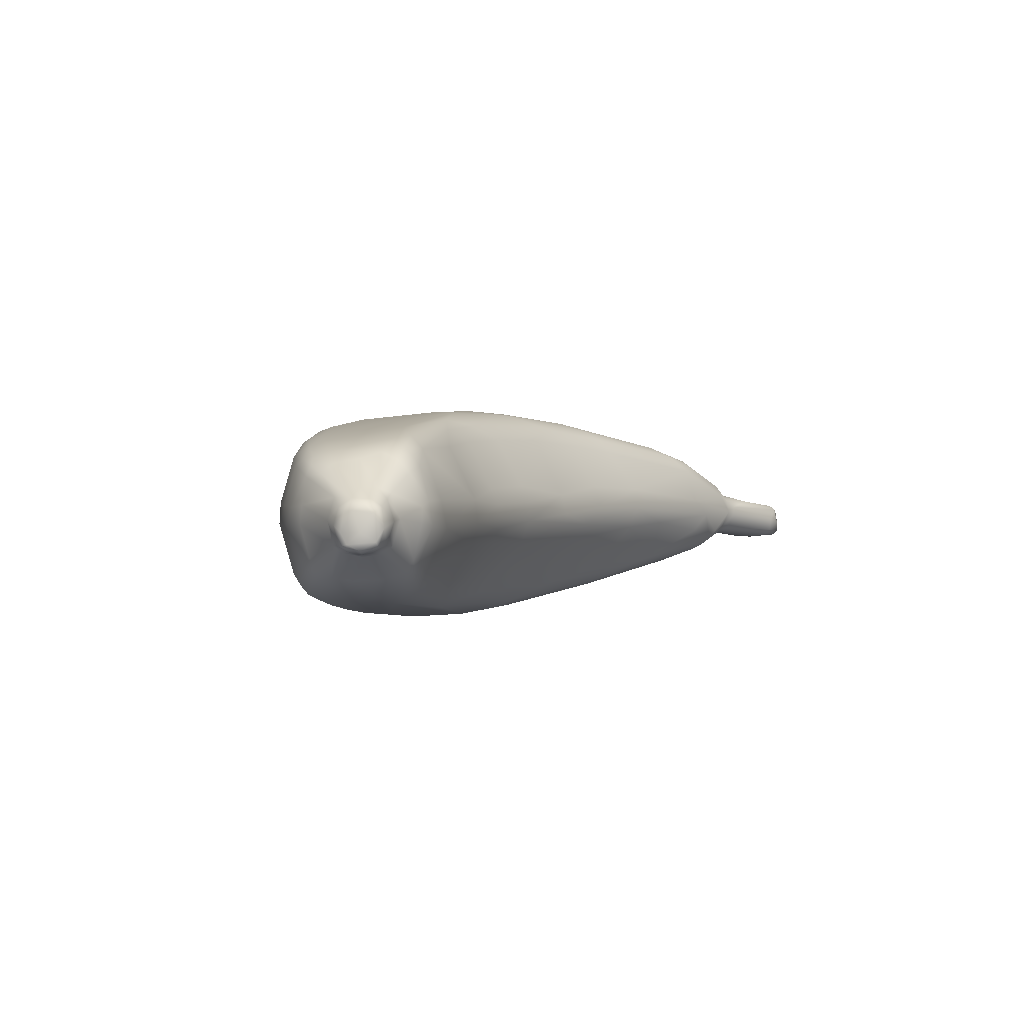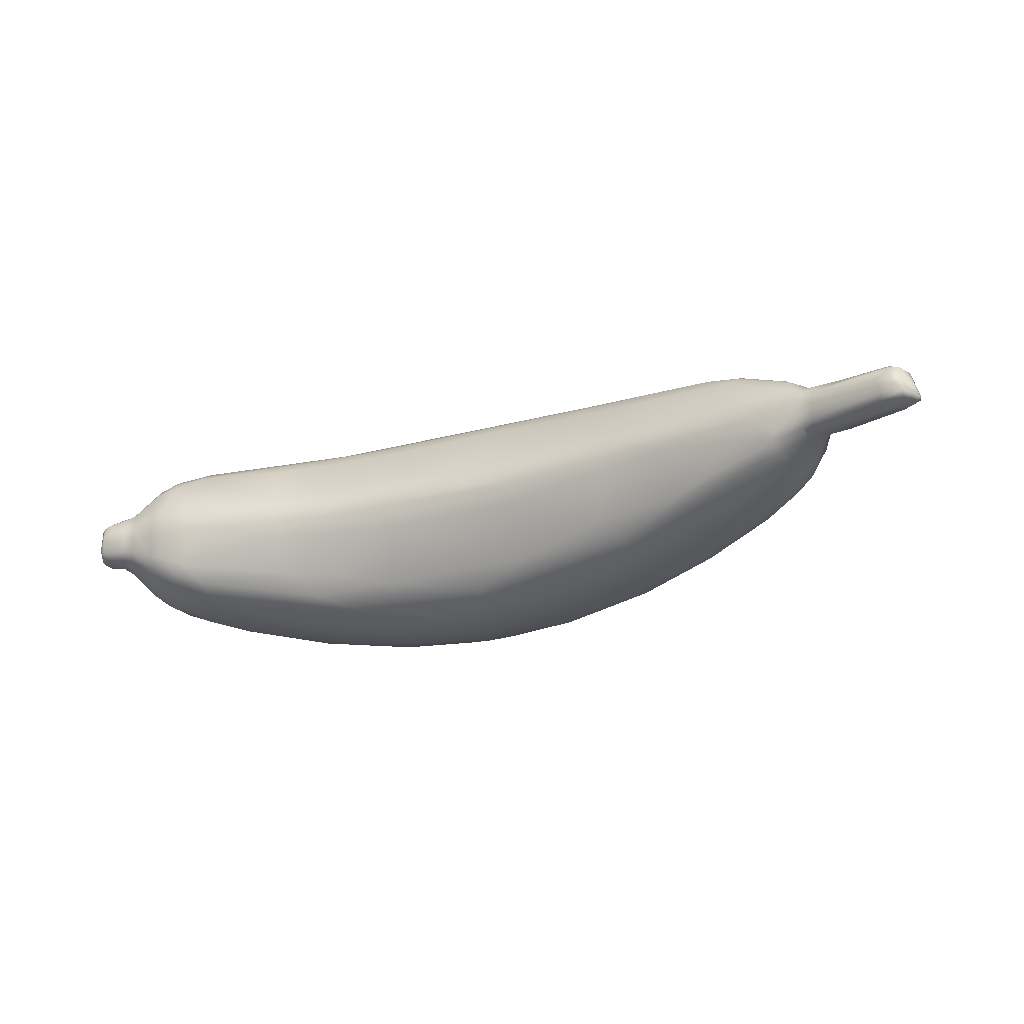
<metadata>
{"format":"obj","ext":"obj","renderer":"f3d","projection":"perspective","resolution":1024,"background":"white","views":[{"elev":1.2,"azim":117.5,"up":"+Y"},{"elev":-28.2,"azim":-158.9,"up":"+Y"}]}
</metadata>
<code>
o Cube.002
v 3.354 -0.6409 -0.2216
v 3.638 -0.5388 -0.1987
v 3.477 -0.6776 -0.009139
v 3.749 -0.5525 0.03567
v 2.986 -0.8008 0.06757
v 2.965 -0.6676 -0.2081
v 3.292 -0.5605 -0.3496
v 3.531 -0.4755 -0.3797
v 3.939 -0.3214 -0.2065
v 3.867 -0.2981 -0.3277
v 3.812 -0.2237 -0.4318
v 4.036 -0.2825 -0.03208
v 4.019 -0.2941 -0.1746
v 4.084 -0.2171 0.02242
v 3.823 -0.52 0.1982
v 3.606 -0.6592 0.2385
v 3.756 -0.563 0.3998
v 3.888 -0.4472 0.3358
v 3.579 -0.6362 0.5788
v 3.261 -0.771 0.5963
v 3.245 -0.7793 0.2863
v 3.594 0.613 -0.1787
v 3.747 0.5526 -0.04772
v 3.38 0.662 -0.2785
v 3.559 0.548 -0.3326
v 3.257 0.7478 -0.1302
v 3.016 0.7707 -0.1534
v 3.664 0.6262 0.3365
v 3.854 0.5109 0.17
v 3.312 0.7257 0.6008
v 3.711 0.5813 0.4771
v 3.835 0.5008 0.4125
v 3.944 0.4149 0.2377
v 3.993 0.307 -0.2079
v 3.411 -0.3826 -0.4681
v 3.521 -0.3575 -0.4739
v 3.146 -0.4842 -0.3857
v 3.528 0.4278 -0.439
v 3.378 0.1696 -0.5518
v 3.329 0.4852 -0.4262
v 3.111 0.1752 -0.5256
v 3.05 0.6471 -0.2929
v 3.353 0.5874 -0.3597
v 3.813 0.247 -0.4202
v 3.499 0.1232 -0.5505
v 3.777 0.01672 -0.4898
v -4.13 0.1492 -0.4928
v -4.11 0.1149 -0.5598
v -4.216 0.1654 -0.3314
v -4.527 0.06233 -0.6841
v -4.626 0.06909 -0.5317
v -4.079 0.3177 -0.2428
v -3.933 0.2558 -0.5162
v -3.926 -0.3531 0.3679
v -3.942 -0.4353 0.2712
v -3.774 -0.4409 0.4881
v -3.346 -0.5915 0.7386
v -3.39 -0.4789 0.8013
v -3.904 0.3688 0.3543
v -3.721 0.4442 0.516
v -3.89 0.4445 0.2879
v -3.579 0.56 0.5182
v -3.364 0.5511 0.7558
v -4.14 0.2422 0.01785
v -4.034 0.3696 0.08741
v -4.142 0.285 -0.1282
v -4.045 -0.4065 0.06326
v -4.151 -0.275 0.0543
v 4.248 -0.2125 -0.1475
v 4.271 -0.2316 -0.2388
v 4.285 -0.1975 -0.2539
v 4.247 0.1271 -0.1437
v 4.265 -0.03043 -0.1031
v 4.106 0.2098 -0.008374
v 4.133 0.003489 0.04721
v 4.133 -0.2179 -0.05516
v -4.059 -0.3494 -0.4129
v -3.843 -0.5172 -0.1341
v -4.168 -0.3201 -0.3149
v -4.018 -0.308 -0.5196
v -3.763 -0.475 -0.3772
v -3.694 -0.3931 -0.512
v -3.626 -0.601 -0.03304
v -3.31 -0.667 -0.01486
v -3.553 -0.5148 -0.3629
v -3.922 -0.4911 0.06077
v -3.721 -0.5682 0.2727
v -2.968 -0.7731 0.3292
v -3.301 -0.6731 0.5614
v -3.666 -0.5404 0.4707
v -4.23 -0.2676 -0.2258
v -4.255 -0.216 -0.1802
v 0.2921 -1.114 0.8343
v 1.976 -0.9982 0.7103
v 1.094 -1.091 0.9706
v 0.1875 -1.128 1.199
v -0.1449 -1.06 0.6265
v -0.1483 -0.9851 0.4746
v 1.44 -0.953 0.4359
v 2.785 -0.8742 0.3805
v 2.96 -0.7565 -0.0603
v 2.525 -0.9172 0.8852
v 1.62 -1.027 1.245
v 2.967 -0.8013 0.8989
v 2.987 -0.7532 1.016
v 2.128 -0.916 1.328
v 2.144 -0.8585 1.457
v 0.9357 -1.075 1.397
v 1.201 -0.9969 1.607
v 1.228 -0.9262 1.744
v 0.2205 -1.036 1.683
v 0.207 -1.085 1.507
v 0.4945 -0.9586 1.821
v -0.006543 -0.9605 1.822
v -3.882 0.3741 -0.3551
v -3.873 0.4824 0.1018
v -3.67 0.5588 0.004853
v -3.533 0.6105 0.3995
v -3.172 0.7194 0.2756
v -3.458 0.5949 -0.1703
v -3.048 0.7289 0.02538
v -3.395 0.5728 -0.2748
v -2.845 0.7371 -0.06876
v -3.03 0.6203 -0.2621
v -3.379 0.5042 -0.3716
v 1.132 1.062 0.7101
v 1.63 0.9792 1.255
v 2.011 0.9718 0.4881
v 1.013 1.055 0.5384
v 1.509 0.9685 0.327
v 0.2486 1.105 0.7831
v -0.09324 1.053 0.4505
v 0.6798 1.045 1.439
v -0.2986 1.058 1.413
v 0.2102 1.013 1.678
v 1.206 0.9732 1.595
v 0.7022 0.9404 1.81
v -0.2528 0.9479 1.808
v 2.106 0.8962 1.318
v 1.47 0.9016 1.672
v 2.149 0.847 1.447
v 2.989 0.7434 1.007
v 2.834 0.8135 0.9057
v 3.428 0.6603 0.7119
v 2.721 0.8655 0.0909
v -3.768 -0.2986 -0.5614
v -3.464 -0.09045 -0.5643
v -3.976 -0.2577 -0.5751
v -3.215 0.4499 -0.3979
v -3.928 0.1053 -0.598
v -3.299 -0.2794 -0.4697
v -2.669 -0.5829 -0.1461
v 1.419 -0.6957 0.1404
v 1.738 -0.8437 0.2378
v 0.8562 -0.8168 0.2814
v -0.7567 -0.8062 0.2492
v 0.7133 0.7671 0.1593
v 1.476 0.7407 0.09746
v 1.454 0.2665 -0.1633
v 0.6711 0.2864 -0.1048
v -0.1691 0.7825 0.1609
v -0.686 0.9148 0.253
v 1.056 0.9137 0.2707
v 1.803 0.8566 0.1493
v 2.13 0.6814 -0.05554
v 2.007 -0.6307 -0.01164
v 3.959 -0.04485 0.4526
v 3.929 -0.3402 0.3743
v 3.955 0.1327 0.4367
v 4.066 0.2693 -0.05847
v 3.889 0.3947 0.4416
v 3.659 0.5509 0.6196
v 3.607 0.49 0.737
v 3.346 0.6247 0.8695
v 3.808 -0.4491 0.5174
v 3.765 -0.04897 0.7345
v 3.666 -0.5143 0.6488
v 3.347 -0.6263 0.8704
v -1.517 -0.7446 1.688
v -1.026 -0.779 1.821
v -0.7495 -0.9359 1.744
v -1.989 -0.7025 1.52
v -1.742 -0.8545 1.482
v -0.5136 -0.8538 1.875
v -0.5168 -0.7288 1.948
v -0.005871 -0.867 1.922
v -0.00709 -0.74 1.996
v -1.021 0.7065 1.854
v -0.5141 0.8503 1.874
v -1.016 0.8253 1.783
v -1.251 0.8953 1.632
v -0.5173 0.7281 1.947
v -0.006521 0.8627 1.921
v -1.516 0.7446 1.687
v -1.986 0.7028 1.519
v -2.616 0.5756 1.262
v -2.614 0.6723 1.196
v -2.179 0.8017 1.311
v -2.992 0.6804 0.9004
v -3.37 0.475 0.8102
v -2.638 -0.6762 1.181
v -2.619 -0.5744 1.263
v -2.597 -0.7438 1.118
v -1.939 -0.8935 0.3632
v -1.576 -0.9999 0.7592
v -0.6858 -1.079 0.7821
v -1.901 -0.8255 0.2263
v -0.674 -1.095 1.047
v -1.724 -0.9324 1.304
v -1.125 -1.04 1.248
v -2.07 -0.9275 0.8792
v -0.5325 -1.077 1.388
v -0.7349 -1.005 1.601
v -2.59 -0.8109 0.9352
v -2.393 0.8735 0.3068
v -1.726 0.9813 0.518
v -2.442 0.8703 0.672
v -1.288 1 0.4095
v -1.532 0.9137 0.2238
v -2.143 0.8761 1.14
v -1.659 0.9853 0.9358
v -2.987 0.738 0.7234
v -1.106 1.052 0.9074
v -1.25 0.9935 1.322
v -1.228 0.9576 1.492
v -0.5049 0.9986 1.627
v -0.5264 1.092 0.7494
v -1.671 -0.64 0.05035
v -1.785 -0.7538 0.1388
v -1.722 0.6665 -0.024
v -1.932 0.236 -0.2641
v -1.693 0.8072 0.08396
v -1.007 0.7316 0.08718
v 2.606 -0.6249 1.407
v 2.601 -0.7318 1.336
v 1.972 -0.7442 1.659
v 3.358 -0.5327 0.9337
v 3.009 0.5816 1.171
v 2.6 0.7268 1.335
v 2.419 0.6396 1.497
v 1.958 0.7863 1.622
v 1.971 0.6742 1.692
v 1.015 0.7249 1.94
v 1.488 0.8203 1.769
v 0.9997 0.8457 1.868
v 1.504 0.7016 1.839
v 0.5057 0.7353 1.994
v 0.4999 0.8605 1.918
v -0.007617 0.7391 1.995
v 0.5056 -0.7365 1.994
v 1.028 -0.7932 1.908
v 0.5006 -0.8652 1.92
v 1.505 -0.7766 1.806
v -5.061 -0.3822 -0.6297
v -4.478 -0.3293 -0.3646
v -4.3 -0.2225 -0.2173
v -4.303 -0.07244 -0.2011
v -5.161 -0.3099 -0.6286
v -4.794 0.01022 -0.536
v -4.252 0.1231 -0.2451
v -5.157 -0.1189 -0.6647
v -4.777 -0.1339 -0.4451
v -5.1 -0.02959 -0.7039
v -5.239 -0.3009 -0.6928
v -5.228 -0.3578 -0.6973
v 4.235 -0.2534 -0.356
v 4.196 -0.2454 -0.4371
v 4.191 -0.1755 -0.4923
v 4.209 0.07605 -0.4598
v 4.268 0.09586 -0.3062
v 4.165 -0.2885 -0.3332
v 4.14 -0.2244 -0.4914
v 4.206 -0.2651 -0.2078
v 3.984 -0.2817 -0.3153
v 3.924 -0.214 -0.4382
v -5.089 -0.06225 -0.8997
v -5.167 -0.06176 -0.7595
v -4.988 -0.003028 -0.8635
v -4.996 -0.05195 -0.9162
v -5.164 -0.3455 -0.8818
v -5.099 -0.3324 -0.9264
v -5.092 -0.3798 -0.8592
v -5.196 -0.3843 -0.7542
v -5.241 -0.3457 -0.7572
v -4.585 -0.3839 -0.5151
v -4.764 -0.4007 -0.6655
v -4.868 -0.3592 -0.8488
v -4.103 -0.3305 -0.4577
v -4.141 -0.2698 -0.593
v 3.899 0.2947 -0.3282
v 4.128 0.1972 -0.4069
v 4.197 0.2061 -0.2507
v 3.92 0.1979 -0.4395
v 4.28 0.0943 -0.2212
v 4.208 0.1588 -0.3756
v 4.165 0.1015 -0.4958
v 4.094 0.135 -0.4928
v -4.161 -0.1117 -0.657
v -4.073 0.05319 -0.6106
v -4.189 -0.005376 -0.6522
v 3.89 -0.00195 -0.4957
v 4.131 -0.05373 -0.5424
v -4.164 0.005143 0.0646
v -4.267 0.02307 -0.1924
v -4.882 -0.3074 -0.9004
v -4.857 -0.165 -0.9251
v 3.512 -0.02725 -0.5532
v 3.336 -0.06 -0.5671
v -3.776 0.04939 0.6216
v -3.497 0.05054 0.8657
v -3.979 0.00437 0.385
v 4.295 -0.09493 -0.1971
v -3.204 0.09422 -0.5146
v -4.064 -0.06343 -0.6361
v 1.408 0.1081 -0.2146
v 0.6373 0.1157 -0.165
v 1.395 -0.02016 -0.2282
v 0.6409 -0.07581 -0.1801
v -0.1835 0.1876 -0.1539
v 2.063 0.164 -0.3051
v 2.059 -0.06333 -0.3312
v 3.003 -0.08987 -0.5264
v 3.843 0.1151 0.6209
v 3.635 0.1207 0.852
v -1.03 0.1675 2.01
v -1.504 -0.07496 1.896
v -1.005 -0.07872 2.033
v -1.527 0.1598 1.872
v -1.985 0.0704 1.723
v -0.5191 0.173 2.106
v -0.493 -0.08137 2.127
v -0.002327 0.1758 2.156
v -2.849 0.05972 1.297
v -2.438 0.06506 1.518
v -3.205 0.0548 1.075
v -1.884 0.02083 -0.3157
v -1.045 0.03503 -0.2302
v -1.002 0.2701 -0.1554
v -0.2289 -0.01895 -0.1866
v 2.444 0.1514 1.642
v 2.841 -0.06646 1.442
v 3.041 0.138 1.305
v 1.991 0.16 1.843
v 2.427 -0.07107 1.668
v 3.201 -0.06128 1.208
v 3.492 -0.05552 0.9881
v 1.016 0.1724 2.099
v 1.493 -0.0786 2.018
v 1.513 0.167 1.995
v 1.974 -0.07511 1.866
v 0.5102 0.1645 2.154
v 0.992 -0.08168 2.12
v 0.02457 -0.08323 2.174
v 0.5109 -0.08018 2.168
v 4.22 -0.09151 -0.3474
v -5.196 -0.2043 -0.7376
v -5.076 -0.1751 -0.9238
v -5.001 -0.2097 -0.9527
v -3.802 -0.09529 0.5868
v -3.505 -0.1062 0.8466
v -2.214 -0.1459 1.613
v -3.056 -0.1212 1.161
v -1.789 -0.2053 -0.2536
v -0.7753 -0.1491 -0.1806
v -0.6639 -0.313 -0.09977
v 1.383 -0.2914 -0.1366
v 0.633 -0.3192 -0.07908
v 1.386 -0.1449 -0.2036
v 2.035 -0.2679 -0.2523
v -2.443 -0.1668 -0.3662
f 1 2 3
f 3 5 1
f 1 6 7
f 7 8 1
f 9 2 10
f 8 11 10
f 12 4 9
f 4 2 9
f 9 13 12
f 14 15 12
f 3 4 16
f 16 15 17
f 19 20 16
f 16 21 3
f 23 22 28
f 28 26 30
f 30 31 28
f 28 32 29
f 34 23 29
f 290 23 34
f 290 25 22
f 35 36 7
f 7 37 35
f 38 39 40
f 40 41 42
f 42 43 40
f 42 24 43
f 43 25 38
f 44 45 38
f 11 36 46
f 49 50 51
f 49 52 47
f 47 53 48
f 54 55 56
f 56 57 58
f 59 60 61
f 61 64 59
f 64 65 66
f 67 55 68
f 70 71 69
f 76 69 75
f 77 78 79
f 77 80 81
f 81 80 82
f 83 81 84
f 86 83 87
f 87 88 89
f 89 90 87
f 87 55 86
f 79 78 86
f 67 91 79
f 67 92 91
f 93 94 95
f 95 96 93
f 94 93 5
f 5 99 101
f 102 94 100
f 100 20 102
f 100 21 20
f 104 19 105
f 106 103 102
f 105 106 104
f 95 103 108
f 103 106 109
f 109 107 110
f 108 111 112
f 109 113 111
f 96 95 108
f 66 116 52
f 116 65 61
f 61 118 116
f 118 119 117
f 115 117 120
f 120 119 121
f 121 122 120
f 123 124 122
f 120 122 115
f 126 127 128
f 128 129 126
f 126 129 131
f 127 126 133
f 133 131 134
f 133 135 136
f 135 138 137
f 133 136 127
f 136 141 139
f 139 142 143
f 127 139 143
f 143 144 30
f 30 145 143
f 26 27 145
f 145 130 129
f 146 147 82
f 82 148 146
f 53 149 150
f 82 151 152
f 152 85 82
f 153 154 155
f 155 154 99
f 155 98 156
f 157 159 160
f 157 162 163
f 163 132 130
f 157 163 158
f 163 130 164
f 158 164 165
f 164 27 42
f 166 6 154
f 154 153 166
f 14 167 168
f 74 169 75
f 74 170 33
f 171 33 32
f 171 172 173
f 32 31 172
f 172 144 174
f 175 176 177
f 175 19 17
f 175 18 168
f 17 18 175
f 179 181 180
f 182 183 179
f 180 184 185
f 185 186 187
f 180 181 184
f 184 114 186
f 188 189 190
f 190 138 191
f 192 193 189
f 190 194 188
f 191 194 190
f 191 195 194
f 197 198 199
f 196 195 197
f 197 200 196
f 199 63 197
f 58 201 202
f 57 203 201
f 201 183 182
f 204 205 88
f 88 84 204
f 84 85 204
f 206 205 204
f 204 97 206
f 204 207 97
f 206 97 93
f 93 208 206
f 211 205 210
f 212 96 112
f 210 208 212
f 212 213 210
f 112 213 212
f 111 181 213
f 213 183 209
f 214 211 209
f 209 203 214
f 214 57 89
f 89 88 214
f 215 217 216
f 218 219 123
f 216 218 215
f 215 123 121
f 220 221 217
f 119 118 222
f 222 62 199
f 199 220 222
f 221 220 224
f 224 220 225
f 225 198 191
f 225 134 224
f 191 226 225
f 138 135 226
f 224 134 223
f 216 223 227
f 216 221 223
f 131 132 227
f 227 218 216
f 229 207 152
f 231 149 230
f 230 124 232
f 232 124 219
f 162 219 132
f 233 232 162
f 162 161 233
f 156 207 229
f 235 107 105
f 234 236 235
f 235 237 234
f 105 178 235
f 174 142 239
f 173 174 238
f 238 239 240
f 240 241 242
f 239 141 241
f 243 244 245
f 245 140 137
f 242 244 246
f 241 140 244
f 245 247 243
f 248 249 247
f 137 248 245
f 137 193 248
f 252 110 251
f 187 252 250
f 186 113 252
f 110 253 251
f 110 236 253
f 254 255 256
f 256 257 258
f 259 304 260
f 261 262 259
f 259 263 261
f 258 264 265
f 258 265 254
f 266 267 268
f 266 271 267
f 70 271 266
f 13 273 76
f 271 13 274
f 274 9 10
f 10 275 274
f 274 272 271
f 276 277 278
f 278 279 276
f 281 282 280
f 280 282 283
f 283 265 284
f 277 261 263
f 286 287 288
f 288 287 289
f 286 285 254
f 254 265 283
f 254 283 286
f 286 282 287
f 34 292 291
f 291 293 290
f 170 292 34
f 74 292 170
f 292 294 270
f 270 295 292
f 295 270 269
f 269 296 295
f 296 297 291
f 298 148 289
f 50 48 299
f 48 53 299
f 11 301 275
f 297 301 293
f 293 46 44
f 296 302 297
f 272 302 268
f 263 259 51
f 92 303 304
f 260 66 49
f 77 79 288
f 91 255 79
f 79 285 288
f 289 80 288
f 300 306 279
f 279 50 300
f 305 306 298
f 45 307 308
f 308 41 39
f 309 60 59
f 309 200 60
f 59 311 309
f 59 64 311
f 73 294 72
f 75 72 74
f 147 314 313
f 313 150 149
f 160 315 316
f 316 317 318
f 316 319 160
f 318 319 316
f 160 161 157
f 321 315 320
f 159 165 320
f 320 322 321
f 169 167 75
f 323 167 169
f 169 171 323
f 323 173 324
f 324 176 323
f 325 326 327
f 328 329 326
f 327 330 325
f 331 332 330
f 325 192 188
f 330 249 192
f 188 328 325
f 194 329 328
f 334 195 196
f 196 335 333
f 200 310 335
f 231 313 149
f 337 231 338
f 338 230 233
f 233 319 338
f 338 319 337
f 340 341 342
f 343 344 340
f 342 346 324
f 324 238 342
f 342 240 340
f 340 242 343
f 347 348 349
f 349 350 343
f 349 243 347
f 343 246 349
f 347 247 351
f 247 332 351
f 351 352 347
f 351 353 354
f 262 257 304
f 268 269 355
f 276 279 357
f 261 277 264
f 301 297 302
f 304 303 64
f 298 306 300
f 147 146 314
f 344 236 234
f 234 345 341
f 237 346 345
f 311 54 359
f 311 68 54
f 359 58 360
f 360 309 359
f 68 311 303
f 262 261 258
f 258 261 264
f 361 333 362
f 362 310 360
f 360 58 362
f 362 202 361
f 305 358 306
f 305 281 358
f 363 364 365
f 364 336 337
f 365 228 363
f 357 358 281
f 357 281 280
f 280 356 357
f 71 355 312
f 302 275 301
f 167 14 75
f 356 280 284
f 318 366 367
f 367 153 155
f 367 156 365
f 365 318 367
f 326 329 361
f 326 180 327
f 361 179 326
f 327 185 331
f 331 187 353
f 369 368 321
f 321 322 369
f 369 37 166
f 166 366 369
f 257 92 304
f 352 250 251
f 353 250 354
f 251 348 352
f 253 350 348
f 336 363 370
f 363 152 370
f 370 147 336
f 308 36 35
f 35 322 308
f 3 2 4
f 3 21 5
f 1 5 101
f 1 101 6
f 1 8 2
f 2 8 10
f 12 15 4
f 14 18 15
f 16 4 15
f 17 15 18
f 17 19 16
f 16 20 21
f 22 25 24
f 22 24 26
f 26 24 27
f 29 23 28
f 28 22 26
f 30 144 31
f 28 31 32
f 29 32 33
f 34 29 170
f 29 33 170
f 290 22 23
f 290 44 25
f 7 36 8
f 7 6 37
f 38 45 39
f 40 39 41
f 42 27 24
f 40 43 38
f 43 24 25
f 44 46 45
f 38 25 44
f 11 8 36
f 47 50 49
f 49 66 52
f 47 52 53
f 54 68 55
f 56 55 90
f 56 90 57
f 61 60 62
f 60 200 63
f 60 63 62
f 61 65 64
f 312 73 69
f 69 71 312
f 76 75 14
f 76 14 12
f 77 81 78
f 81 82 85
f 83 78 81
f 84 81 85
f 86 78 83
f 87 83 88
f 83 84 88
f 87 90 55
f 89 57 90
f 86 55 67
f 67 79 86
f 67 68 92
f 97 98 99
f 97 99 93
f 100 94 5
f 101 99 154
f 5 93 99
f 154 6 101
f 100 5 21
f 102 103 94
f 102 20 104
f 104 20 19
f 104 106 102
f 105 107 106
f 95 94 103
f 108 103 109
f 109 106 107
f 108 109 111
f 109 110 113
f 111 113 114
f 112 96 108
f 115 122 53
f 122 125 53
f 115 53 52
f 66 65 116
f 117 52 116
f 61 62 118
f 116 118 117
f 115 52 117
f 120 117 119
f 122 124 125
f 121 123 122
f 131 129 132
f 129 130 132
f 133 126 131
f 136 135 137
f 133 134 135
f 127 136 139
f 136 137 140
f 136 140 141
f 143 128 127
f 143 145 128
f 139 141 142
f 143 142 144
f 30 26 145
f 128 145 129
f 145 27 130
f 82 80 148
f 53 125 149
f 125 124 149
f 82 147 151
f 152 207 85
f 99 98 155
f 157 158 159
f 157 161 162
f 163 162 132
f 158 163 164
f 164 130 27
f 165 164 42
f 166 37 6
f 168 18 14
f 74 171 169
f 74 33 171
f 171 32 172
f 173 172 174
f 172 31 144
f 168 167 175
f 177 176 237
f 175 177 19
f 177 237 178
f 177 178 19
f 179 183 181
f 185 184 186
f 184 181 114
f 188 192 189
f 190 189 138
f 192 249 193
f 189 193 138
f 191 198 195
f 197 195 198
f 197 63 200
f 199 62 63
f 58 57 201
f 202 201 182
f 201 203 183
f 204 85 207
f 206 208 205
f 97 207 98
f 93 96 208
f 210 205 208
f 209 211 210
f 212 208 96
f 112 111 213
f 111 114 181
f 210 213 209
f 213 181 183
f 214 88 211
f 211 88 205
f 209 183 203
f 214 203 57
f 216 217 221
f 215 218 123
f 123 219 124
f 121 119 215
f 222 220 217
f 217 119 222
f 217 215 119
f 222 118 62
f 199 198 220
f 223 221 224
f 225 220 198
f 225 226 134
f 226 135 134
f 191 138 226
f 134 227 223
f 134 131 227
f 227 132 218
f 218 132 219
f 228 229 152
f 230 149 124
f 233 230 232
f 162 232 219
f 228 156 229
f 156 98 207
f 235 236 107
f 235 178 237
f 105 19 178
f 238 174 239
f 174 144 142
f 240 239 241
f 239 142 141
f 243 246 244
f 245 244 140
f 242 241 244
f 241 141 140
f 245 248 247
f 248 193 249
f 137 138 193
f 250 252 251
f 252 113 110
f 187 186 252
f 186 114 113
f 110 107 236
f 258 254 256
f 259 262 304
f 260 49 259
f 268 355 71
f 270 355 269
f 270 294 312
f 71 266 268
f 71 70 266
f 267 271 272
f 70 273 271
f 70 69 273
f 13 271 273
f 76 273 69
f 76 12 13
f 274 13 9
f 10 11 275
f 274 275 272
f 357 356 276
f 281 287 282
f 280 283 284
f 265 264 284
f 277 276 356
f 286 288 285
f 255 254 285
f 286 283 282
f 290 34 291
f 291 297 293
f 290 293 44
f 74 72 292
f 292 72 294
f 291 292 295
f 295 296 291
f 300 50 299
f 299 53 150
f 80 289 148
f 275 302 272
f 11 46 301
f 293 301 46
f 268 267 272
f 278 263 51
f 278 51 50
f 278 277 263
f 51 259 49
f 50 47 48
f 92 68 303
f 260 304 64
f 260 64 66
f 256 255 91
f 256 91 92
f 77 288 80
f 79 255 285
f 305 287 281
f 279 278 50
f 289 305 298
f 289 287 305
f 39 45 308
f 308 322 41
f 46 307 45
f 309 310 200
f 311 64 303
f 73 312 294
f 75 73 72
f 313 314 150
f 160 159 315
f 316 315 317
f 318 339 319
f 160 319 161
f 320 315 159
f 321 317 315
f 159 158 165
f 320 165 42
f 320 42 41
f 320 41 322
f 323 176 167
f 323 171 173
f 324 346 176
f 325 328 326
f 327 331 330
f 331 353 332
f 325 330 192
f 330 332 249
f 188 194 328
f 194 195 329
f 333 334 196
f 334 329 195
f 196 200 335
f 336 313 231
f 336 147 313
f 337 336 231
f 338 231 230
f 233 161 319
f 337 319 339
f 340 344 341
f 343 350 344
f 342 341 345
f 342 345 346
f 324 173 238
f 342 238 240
f 340 240 242
f 347 352 348
f 349 348 350
f 349 246 243
f 343 242 246
f 347 243 247
f 247 249 332
f 351 354 352
f 351 332 353
f 312 355 270
f 357 279 358
f 356 264 277
f 314 298 300
f 300 299 314
f 150 314 299
f 302 296 269
f 269 268 302
f 306 358 279
f 314 146 148
f 341 344 234
f 344 350 236
f 234 237 345
f 359 309 311
f 359 54 56
f 359 56 58
f 360 310 309
f 298 314 148
f 46 36 307
f 361 334 333
f 361 329 334
f 362 333 335
f 362 335 310
f 362 58 202
f 361 202 182
f 364 363 336
f 337 339 364
f 365 156 228
f 262 258 257
f 356 284 264
f 75 69 73
f 176 346 237
f 176 175 167
f 318 368 366
f 318 317 368
f 367 366 153
f 367 155 156
f 365 364 318
f 318 364 339
f 326 179 180
f 361 182 179
f 327 180 185
f 331 185 187
f 369 366 368
f 321 368 317
f 369 322 37
f 166 153 366
f 257 256 92
f 352 354 250
f 353 187 250
f 251 253 348
f 253 236 350
f 363 228 152
f 370 152 151
f 151 147 370
f 308 307 36
f 35 37 322

</code>
